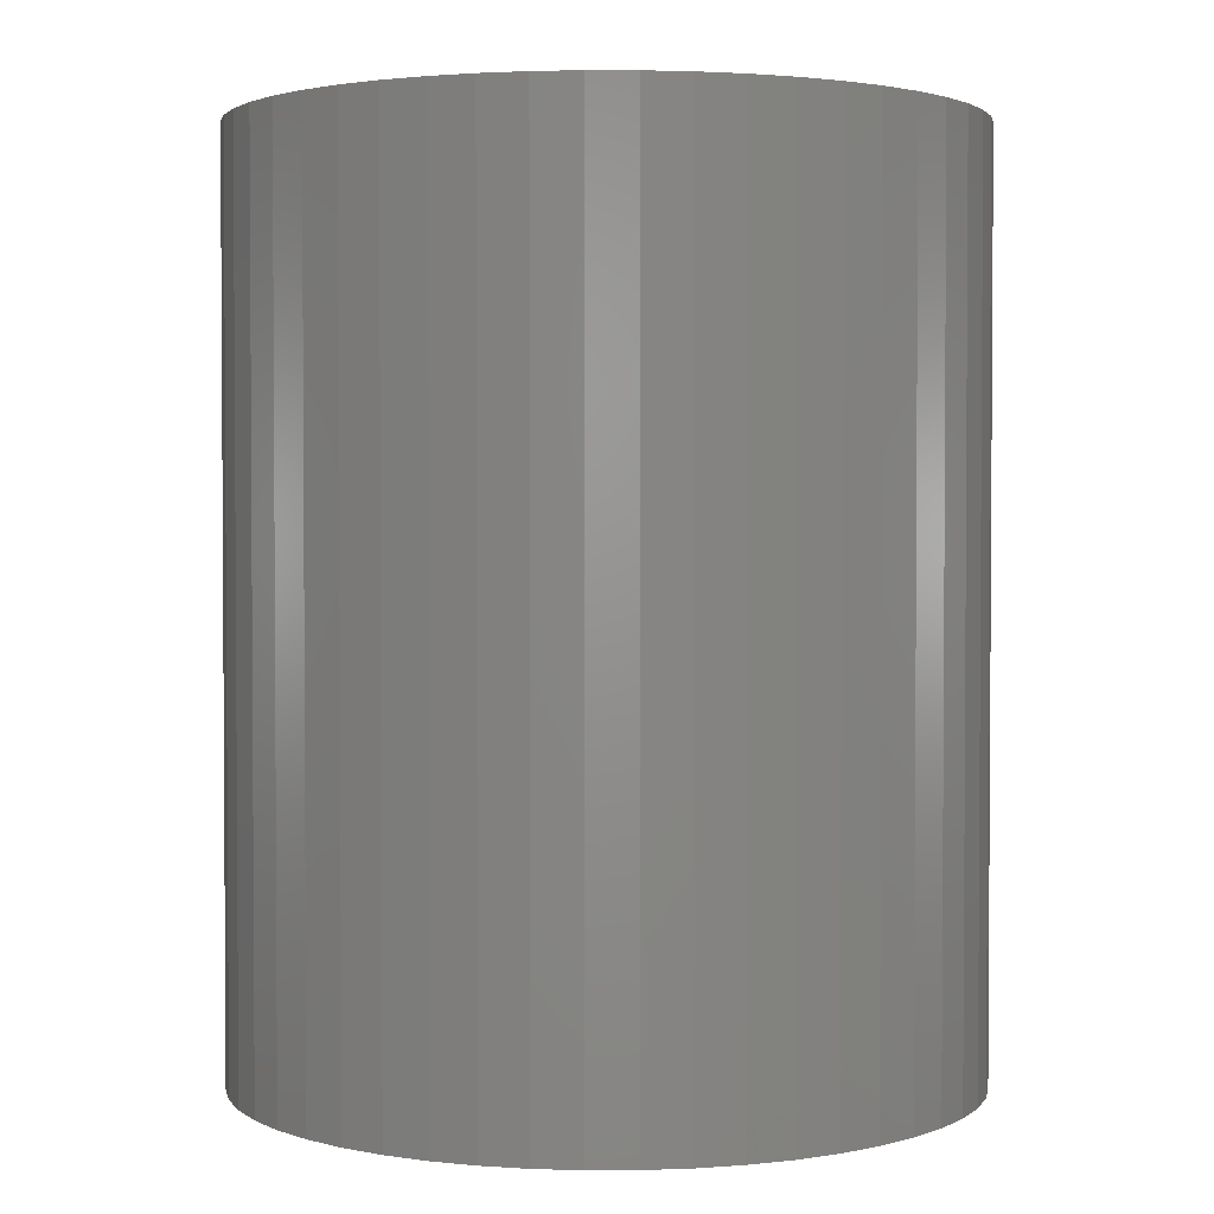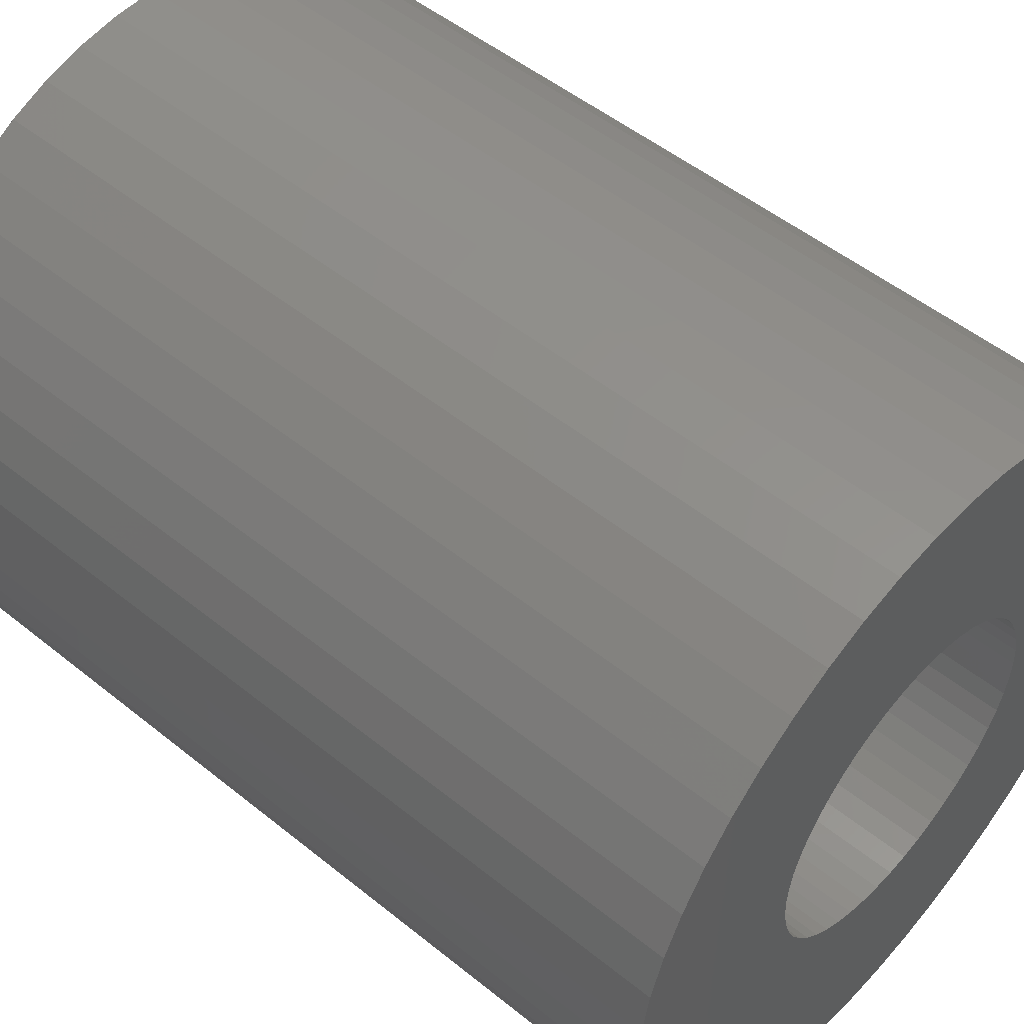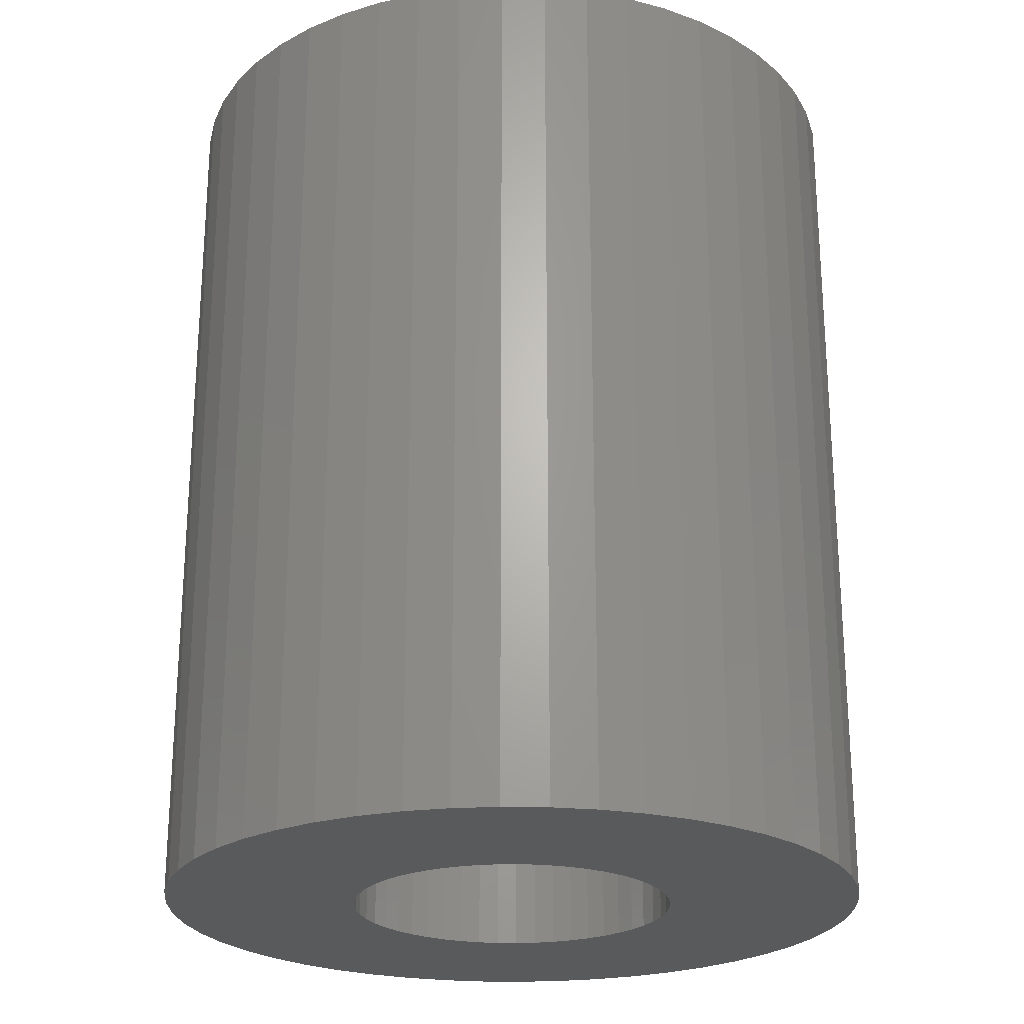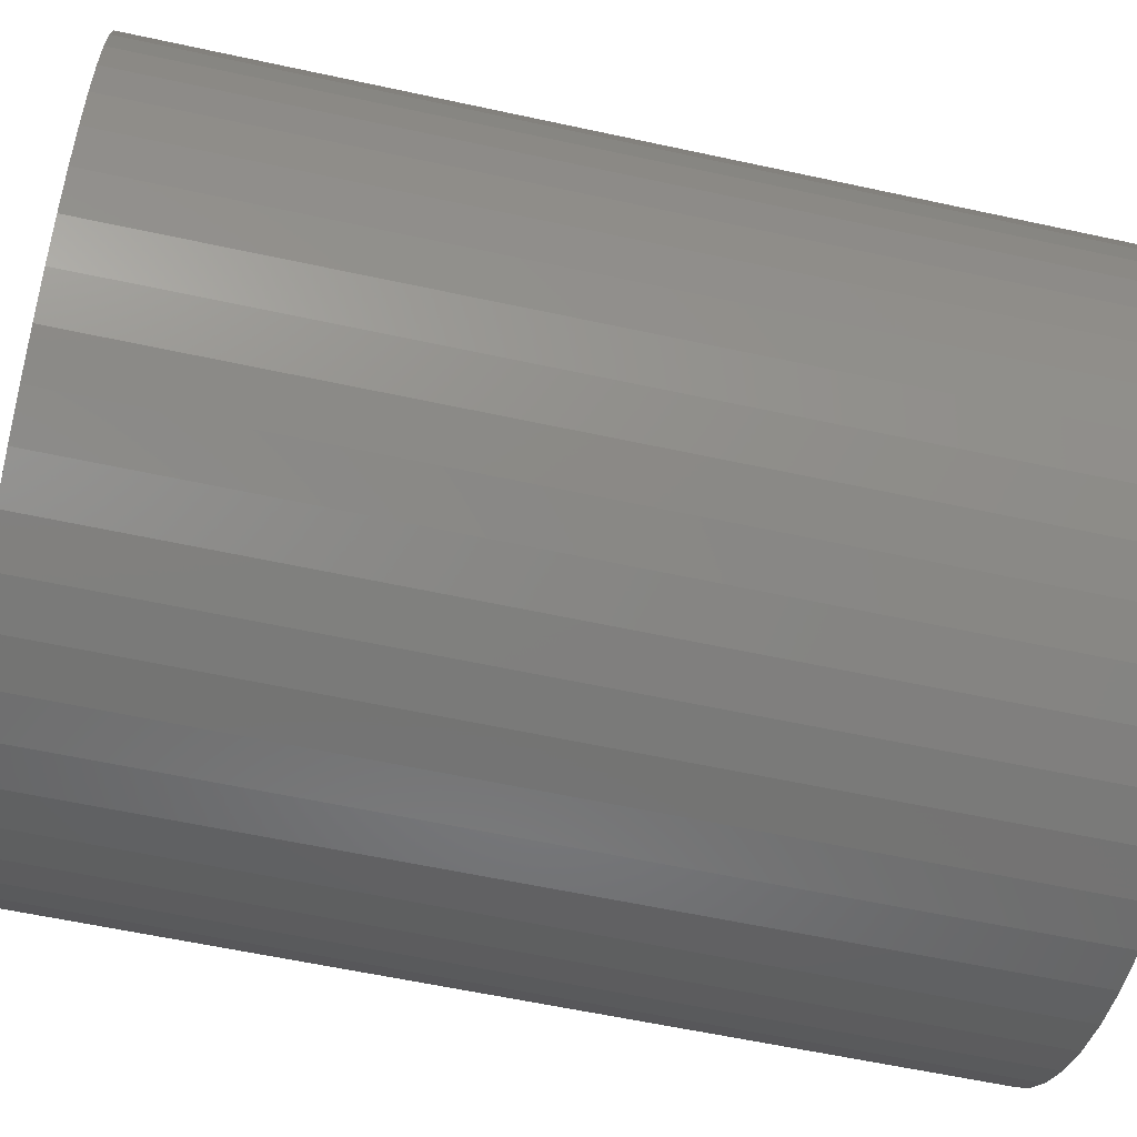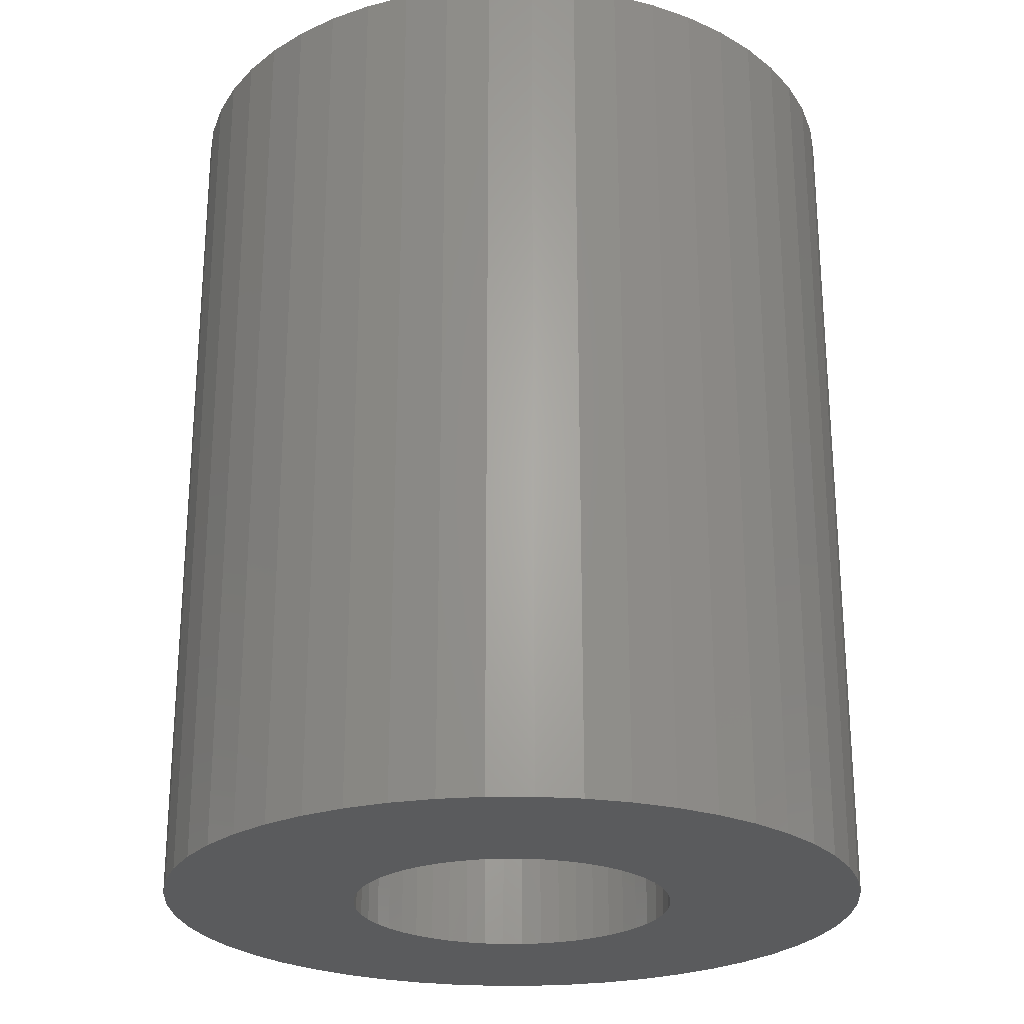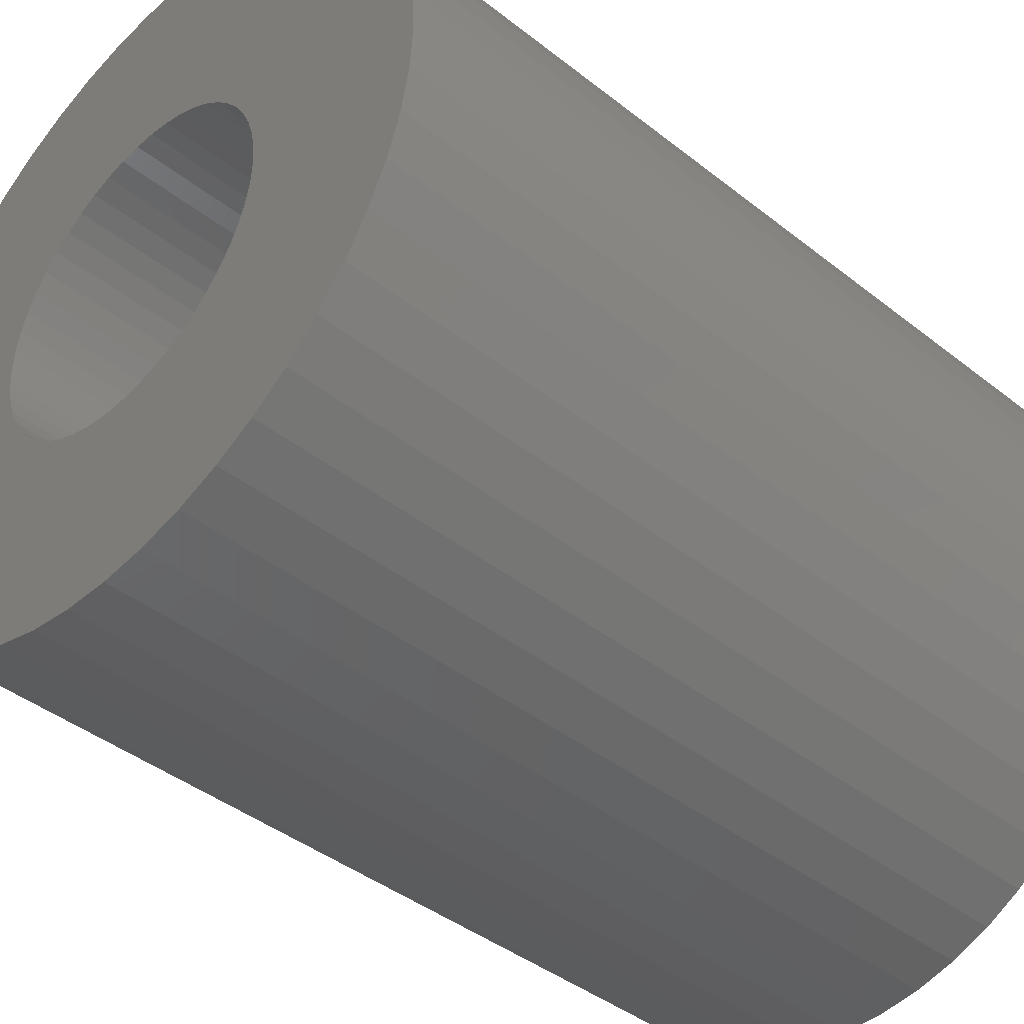
<metadata>
{"format":"stl","ext":"stl","renderer":"f3d","projection":"perspective","resolution":1024,"background":"white","views":[{"elev":2.3,"azim":157.7,"up":"+Z"},{"elev":51.2,"azim":131.3,"up":"+Y"},{"elev":-23.8,"azim":-117.1,"up":"+Z"},{"elev":-58.6,"azim":-102.7,"up":"+Y"},{"elev":-24.9,"azim":144.3,"up":"+Z"},{"elev":-41.4,"azim":46.3,"up":"+Y"}]}
</metadata>
<code>
# stl→obj: 200 verts, 400 faces
v 6 0 7.5
v 5.953 0.752 -7.5
v 5.953 0.752 7.5
v 6 0 -7.5
v -6 0 -7.5
v -5.953 0.752 7.5
v -5.953 0.752 -7.5
v -6 0 7.5
v 0.3767 5.988 -7.5
v -0.3767 5.988 7.5
v 0.3767 5.988 7.5
v -0.3767 5.988 -7.5
v 4.374 4.107 -7.5
v 3.825 4.623 7.5
v 4.374 4.107 7.5
v 3.825 4.623 -7.5
v -3.825 4.623 -7.5
v -4.374 4.107 7.5
v -3.825 4.623 7.5
v -4.374 4.107 -7.5
v -1.854 5.706 -7.5
v -2.555 5.429 7.5
v -1.854 5.706 7.5
v -2.555 5.429 -7.5
v 5.579 2.209 7.5
v 5.258 2.891 -7.5
v 5.258 2.891 7.5
v 5.579 2.209 -7.5
v 5.811 1.492 -7.5
v 5.811 1.492 7.5
v 2.555 5.429 -7.5
v 1.854 5.706 7.5
v 2.555 5.429 7.5
v 1.854 5.706 -7.5
v 1.124 5.894 7.5
v 1.124 5.894 -7.5
v 3.215 5.066 7.5
v 3.215 5.066 -7.5
v -5.579 2.209 -7.5
v -5.258 2.891 7.5
v -5.258 2.891 -7.5
v -5.579 2.209 7.5
v -4.854 3.527 7.5
v -4.854 3.527 -7.5
v -5.811 1.492 -7.5
v -5.811 1.492 7.5
v -3.215 5.066 -7.5
v -3.215 5.066 7.5
v -1.124 5.894 7.5
v -1.124 5.894 -7.5
v 5.953 -0.752 7.5
v 5.953 -0.752 -7.5
v -1.854 -5.706 -7.5
v -1.124 -5.894 7.5
v -1.854 -5.706 7.5
v -1.124 -5.894 -7.5
v 0.3767 -5.988 -7.5
v 1.124 -5.894 7.5
v 0.3767 -5.988 7.5
v 1.124 -5.894 -7.5
v 4.854 3.527 7.5
v 4.854 3.527 -7.5
v 5.579 -2.209 7.5
v 5.811 -1.492 -7.5
v 5.811 -1.492 7.5
v 5.579 -2.209 -7.5
v -0.3767 -5.988 7.5
v -0.3767 -5.988 -7.5
v -5.258 -2.891 -7.5
v -5.579 -2.209 7.5
v -5.579 -2.209 -7.5
v -5.258 -2.891 7.5
v -5.811 -1.492 7.5
v -5.811 -1.492 -7.5
v 1.854 -5.706 -7.5
v 2.555 -5.429 7.5
v 1.854 -5.706 7.5
v 2.555 -5.429 -7.5
v 2.75 0 7.5
v 2.728 0.3447 7.5
v 2.664 0.6839 7.5
v 2.728 -0.3447 7.5
v 2.557 1.012 7.5
v 2.41 1.325 7.5
v 2.664 -0.6839 7.5
v 2.225 1.616 7.5
v 2.005 1.883 7.5
v 2.557 -1.012 7.5
v 1.753 2.119 7.5
v 5.258 -2.891 7.5
v 2.41 -1.325 7.5
v 1.474 2.322 7.5
v 1.171 2.488 7.5
v 0.8498 2.615 7.5
v 0.5153 2.701 7.5
v 0.1727 2.745 7.5
v -0.1727 2.745 7.5
v -0.5153 2.701 7.5
v -0.8498 2.615 7.5
v -1.171 2.488 7.5
v -1.474 2.322 7.5
v -1.753 2.119 7.5
v -2.005 1.883 7.5
v -2.225 1.616 7.5
v -2.41 1.325 7.5
v 4.854 -3.527 7.5
v 2.225 -1.616 7.5
v 4.374 -4.107 7.5
v 2.005 -1.883 7.5
v 3.825 -4.623 7.5
v 1.753 -2.119 7.5
v 3.215 -5.066 7.5
v 1.474 -2.322 7.5
v 1.171 -2.488 7.5
v 0.8498 -2.615 7.5
v 0.5153 -2.701 7.5
v 0.1727 -2.745 7.5
v -0.1727 -2.745 7.5
v -0.5153 -2.701 7.5
v -0.8498 -2.615 7.5
v -1.171 -2.488 7.5
v -2.555 -5.429 7.5
v -1.474 -2.322 7.5
v -3.215 -5.066 7.5
v -1.753 -2.119 7.5
v -3.825 -4.623 7.5
v -2.005 -1.883 7.5
v -4.374 -4.107 7.5
v -2.225 -1.616 7.5
v -4.854 -3.527 7.5
v -2.41 -1.325 7.5
v -2.557 -1.012 7.5
v -2.664 -0.6839 7.5
v -2.728 -0.3447 7.5
v -5.953 -0.752 7.5
v -2.75 0 7.5
v -2.557 1.012 7.5
v -2.664 0.6839 7.5
v -2.728 0.3447 7.5
v 3.215 -5.066 -7.5
v 3.825 -4.623 -7.5
v 4.374 -4.107 -7.5
v 5.258 -2.891 -7.5
v 4.854 -3.527 -7.5
v -2.555 -5.429 -7.5
v -5.953 -0.752 -7.5
v -4.374 -4.107 -7.5
v -3.825 -4.623 -7.5
v -4.854 -3.527 -7.5
v 2.75 0 -7.5
v 2.728 -0.3447 -7.5
v 2.664 -0.6839 -7.5
v 2.728 0.3447 -7.5
v 2.557 -1.012 -7.5
v 2.41 -1.325 -7.5
v 2.664 0.6839 -7.5
v 2.225 -1.616 -7.5
v 2.005 -1.883 -7.5
v 2.557 1.012 -7.5
v 1.753 -2.119 -7.5
v 2.41 1.325 -7.5
v 1.474 -2.322 -7.5
v 1.171 -2.488 -7.5
v 0.8498 -2.615 -7.5
v 0.5153 -2.701 -7.5
v 0.1727 -2.745 -7.5
v -0.1727 -2.745 -7.5
v -0.5153 -2.701 -7.5
v -0.8498 -2.615 -7.5
v -1.171 -2.488 -7.5
v -1.474 -2.322 -7.5
v -3.215 -5.066 -7.5
v -1.753 -2.119 -7.5
v -2.005 -1.883 -7.5
v -2.225 -1.616 -7.5
v -2.41 -1.325 -7.5
v 2.225 1.616 -7.5
v 2.005 1.883 -7.5
v 1.753 2.119 -7.5
v 1.474 2.322 -7.5
v 1.171 2.488 -7.5
v 0.8498 2.615 -7.5
v 0.5153 2.701 -7.5
v 0.1727 2.745 -7.5
v -0.1727 2.745 -7.5
v -0.5153 2.701 -7.5
v -0.8498 2.615 -7.5
v -1.171 2.488 -7.5
v -1.474 2.322 -7.5
v -1.753 2.119 -7.5
v -2.005 1.883 -7.5
v -2.225 1.616 -7.5
v -2.41 1.325 -7.5
v -2.557 1.012 -7.5
v -2.664 0.6839 -7.5
v -2.728 0.3447 -7.5
v -2.75 0 -7.5
v -2.557 -1.012 -7.5
v -2.664 -0.6839 -7.5
v -2.728 -0.3447 -7.5
f 1 2 3
f 2 1 4
f 5 6 7
f 6 5 8
f 9 10 11
f 10 9 12
f 13 14 15
f 14 13 16
f 17 18 19
f 18 17 20
f 21 22 23
f 22 21 24
f 25 26 27
f 26 25 28
f 3 29 30
f 29 3 2
f 31 32 33
f 32 31 34
f 34 35 32
f 35 34 36
f 16 37 14
f 37 16 38
f 39 40 41
f 40 39 42
f 41 43 44
f 43 41 40
f 45 42 39
f 42 45 46
f 47 19 48
f 19 47 17
f 12 49 10
f 49 12 50
f 51 4 1
f 4 51 52
f 53 54 55
f 54 53 56
f 57 58 59
f 58 57 60
f 30 28 25
f 28 30 29
f 61 13 15
f 13 61 62
f 27 62 61
f 62 27 26
f 36 11 35
f 11 36 9
f 38 33 37
f 33 38 31
f 63 64 65
f 64 63 66
f 65 52 51
f 52 65 64
f 56 67 54
f 67 56 68
f 69 70 71
f 70 69 72
f 71 73 74
f 73 71 70
f 75 76 77
f 76 75 78
f 60 77 58
f 77 60 75
f 44 18 20
f 18 44 43
f 79 1 3
f 80 3 30
f 1 79 51
f 81 30 25
f 82 51 79
f 83 25 27
f 51 82 65
f 84 27 61
f 85 65 82
f 86 61 15
f 65 85 63
f 87 15 14
f 88 63 85
f 89 14 37
f 63 88 90
f 91 90 88
f 3 80 79
f 30 81 80
f 25 83 81
f 92 37 33
f 27 84 83
f 61 86 84
f 15 87 86
f 93 33 32
f 14 89 87
f 37 92 89
f 33 93 92
f 94 32 35
f 32 94 93
f 35 95 94
f 11 95 35
f 11 96 95
f 11 97 96
f 10 97 11
f 10 98 97
f 49 98 10
f 98 49 99
f 23 99 49
f 99 23 100
f 22 100 23
f 100 22 101
f 48 101 22
f 101 48 102
f 19 102 48
f 102 19 103
f 18 103 19
f 103 18 104
f 43 104 18
f 104 43 105
f 40 105 43
f 90 91 106
f 107 106 91
f 106 107 108
f 109 108 107
f 108 109 110
f 111 110 109
f 110 111 112
f 113 112 111
f 112 113 76
f 114 76 113
f 76 114 77
f 115 77 114
f 77 115 58
f 116 58 115
f 116 59 58
f 117 59 116
f 118 59 117
f 118 67 59
f 119 67 118
f 54 119 120
f 119 54 67
f 55 120 121
f 122 121 123
f 124 123 125
f 120 55 54
f 126 125 127
f 128 127 129
f 130 129 131
f 121 122 55
f 72 131 132
f 70 132 133
f 73 133 134
f 135 134 136
f 105 40 137
f 123 124 122
f 42 137 40
f 125 126 124
f 137 42 138
f 127 128 126
f 46 138 42
f 129 130 128
f 138 46 139
f 131 72 130
f 6 139 46
f 132 70 72
f 139 6 136
f 133 73 70
f 8 136 6
f 134 135 73
f 136 8 135
f 7 46 45
f 46 7 6
f 24 48 22
f 48 24 47
f 50 23 49
f 23 50 21
f 78 112 76
f 112 78 140
f 141 108 110
f 108 141 142
f 90 66 63
f 66 90 143
f 108 144 106
f 144 108 142
f 145 55 122
f 55 145 53
f 146 8 5
f 8 146 135
f 140 110 112
f 110 140 141
f 106 143 90
f 143 106 144
f 68 59 67
f 59 68 57
f 147 126 128
f 126 147 148
f 147 130 149
f 130 147 128
f 149 72 69
f 72 149 130
f 150 4 52
f 151 52 64
f 4 150 2
f 152 64 66
f 153 2 150
f 154 66 143
f 2 153 29
f 155 143 144
f 156 29 153
f 157 144 142
f 29 156 28
f 158 142 141
f 159 28 156
f 160 141 140
f 28 159 26
f 161 26 159
f 52 151 150
f 64 152 151
f 66 154 152
f 162 140 78
f 143 155 154
f 144 157 155
f 142 158 157
f 163 78 75
f 141 160 158
f 140 162 160
f 78 163 162
f 164 75 60
f 75 164 163
f 60 165 164
f 57 165 60
f 57 166 165
f 57 167 166
f 68 167 57
f 68 168 167
f 56 168 68
f 168 56 169
f 53 169 56
f 169 53 170
f 145 170 53
f 170 145 171
f 172 171 145
f 171 172 173
f 148 173 172
f 173 148 174
f 147 174 148
f 174 147 175
f 149 175 147
f 175 149 176
f 69 176 149
f 26 161 62
f 177 62 161
f 62 177 13
f 178 13 177
f 13 178 16
f 179 16 178
f 16 179 38
f 180 38 179
f 38 180 31
f 181 31 180
f 31 181 34
f 182 34 181
f 34 182 36
f 183 36 182
f 183 9 36
f 184 9 183
f 185 9 184
f 185 12 9
f 186 12 185
f 50 186 187
f 186 50 12
f 21 187 188
f 24 188 189
f 47 189 190
f 187 21 50
f 17 190 191
f 20 191 192
f 44 192 193
f 188 24 21
f 41 193 194
f 39 194 195
f 45 195 196
f 7 196 197
f 176 69 198
f 189 47 24
f 71 198 69
f 190 17 47
f 198 71 199
f 191 20 17
f 74 199 71
f 192 44 20
f 199 74 200
f 193 41 44
f 146 200 74
f 194 39 41
f 200 146 197
f 195 45 39
f 5 197 146
f 196 7 45
f 197 5 7
f 74 135 146
f 135 74 73
f 172 122 124
f 122 172 145
f 148 124 126
f 124 148 172
f 150 80 153
f 80 150 79
f 136 196 139
f 196 136 197
f 185 96 97
f 96 185 184
f 179 87 89
f 87 179 178
f 191 102 103
f 102 191 190
f 188 99 100
f 99 188 187
f 159 84 161
f 84 159 83
f 182 93 94
f 93 182 181
f 180 89 92
f 89 180 179
f 105 192 104
f 192 105 193
f 104 191 103
f 191 104 192
f 139 195 138
f 195 139 196
f 189 100 101
f 100 189 188
f 186 97 98
f 97 186 185
f 158 107 157
f 107 158 109
f 168 120 119
f 120 168 169
f 165 117 116
f 117 165 166
f 156 83 159
f 83 156 81
f 153 81 156
f 81 153 80
f 177 87 178
f 87 177 86
f 161 86 177
f 86 161 84
f 183 94 95
f 94 183 182
f 184 95 96
f 95 184 183
f 181 92 93
f 92 181 180
f 137 193 105
f 193 137 194
f 138 194 137
f 194 138 195
f 190 101 102
f 101 190 189
f 187 98 99
f 98 187 186
f 151 79 150
f 79 151 82
f 162 114 113
f 114 162 163
f 134 197 136
f 197 134 200
f 132 199 133
f 199 132 198
f 163 115 114
f 115 163 164
f 164 116 115
f 116 164 165
f 154 85 152
f 85 154 88
f 155 88 154
f 88 155 91
f 157 91 155
f 91 157 107
f 166 118 117
f 118 166 167
f 169 121 120
f 121 169 170
f 127 175 129
f 175 127 174
f 131 198 132
f 198 131 176
f 133 200 134
f 200 133 199
f 160 113 111
f 113 160 162
f 158 111 109
f 111 158 160
f 152 82 151
f 82 152 85
f 167 119 118
f 119 167 168
f 170 123 121
f 123 170 171
f 129 176 131
f 176 129 175
f 173 127 125
f 127 173 174
f 171 125 123
f 125 171 173

</code>
